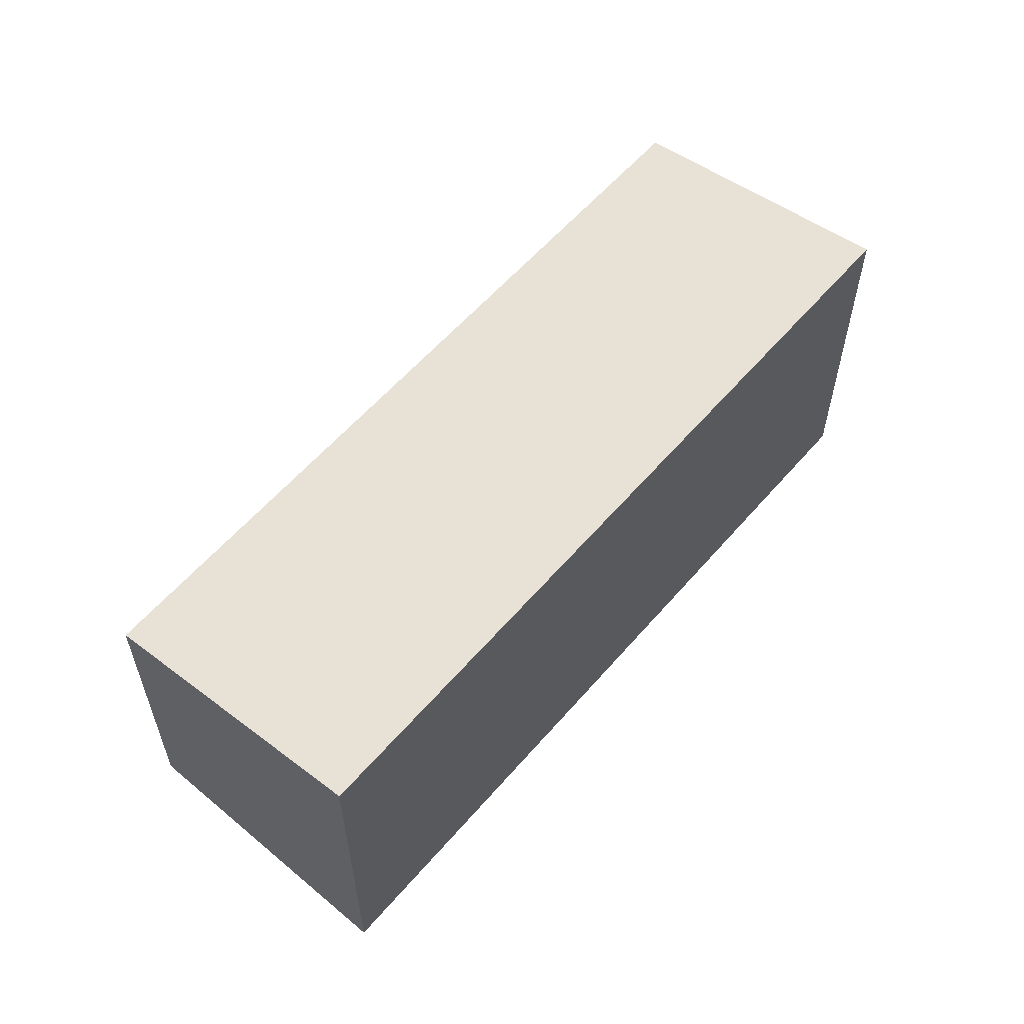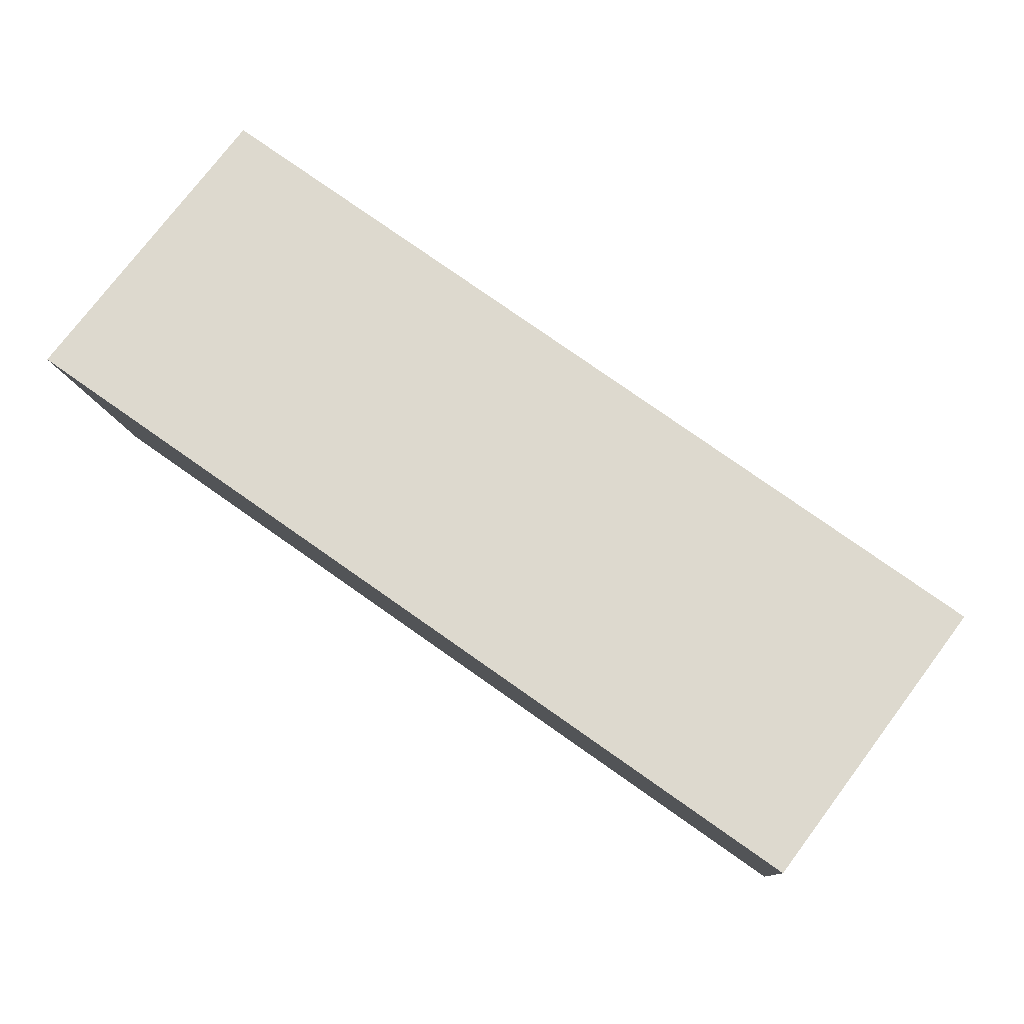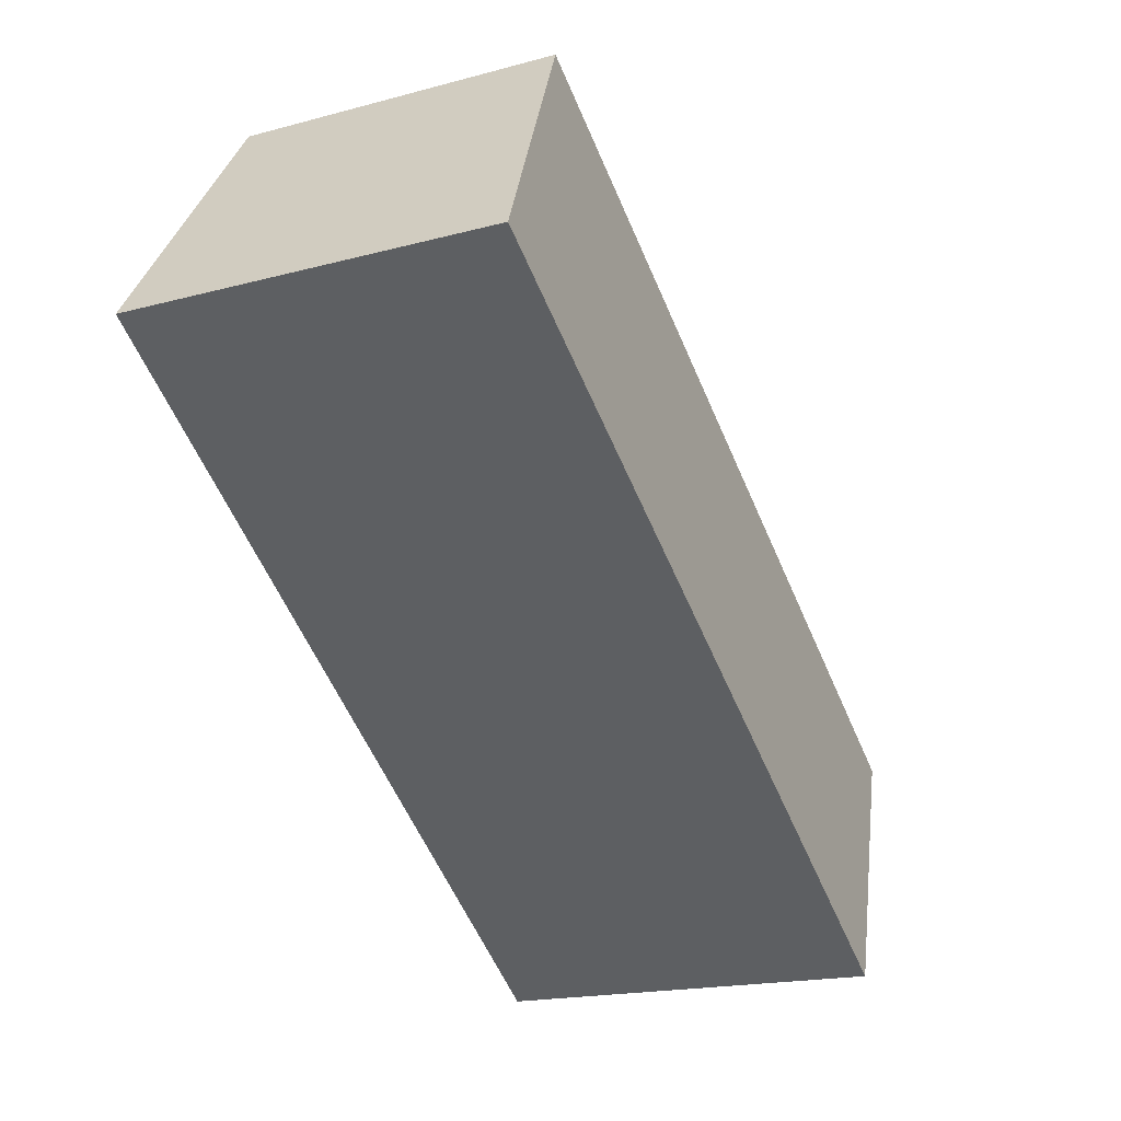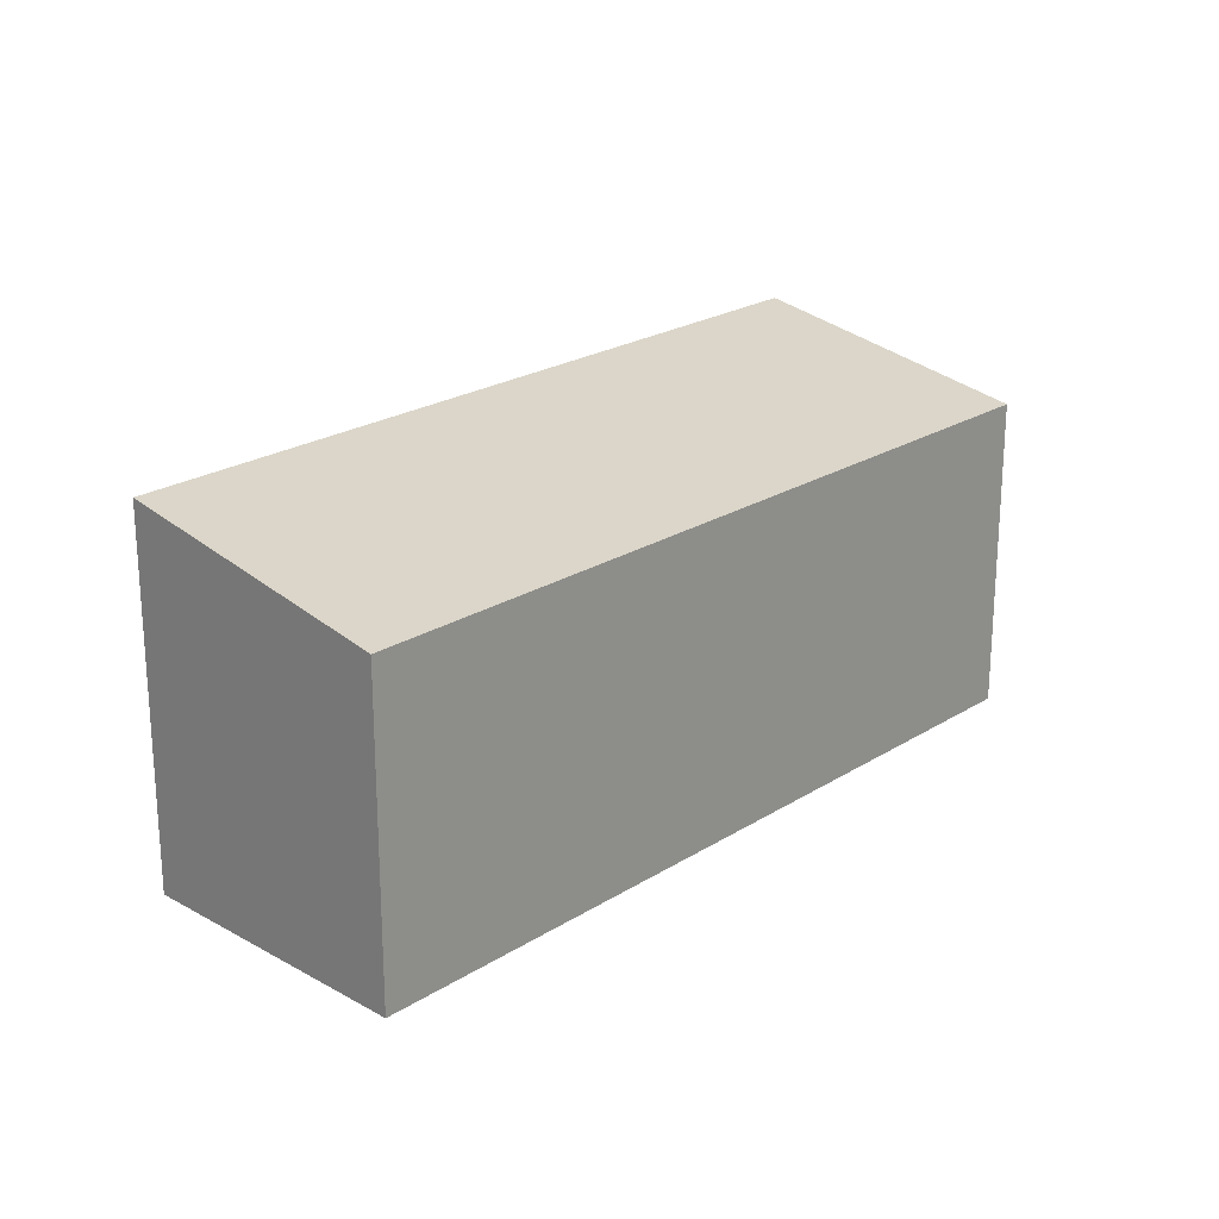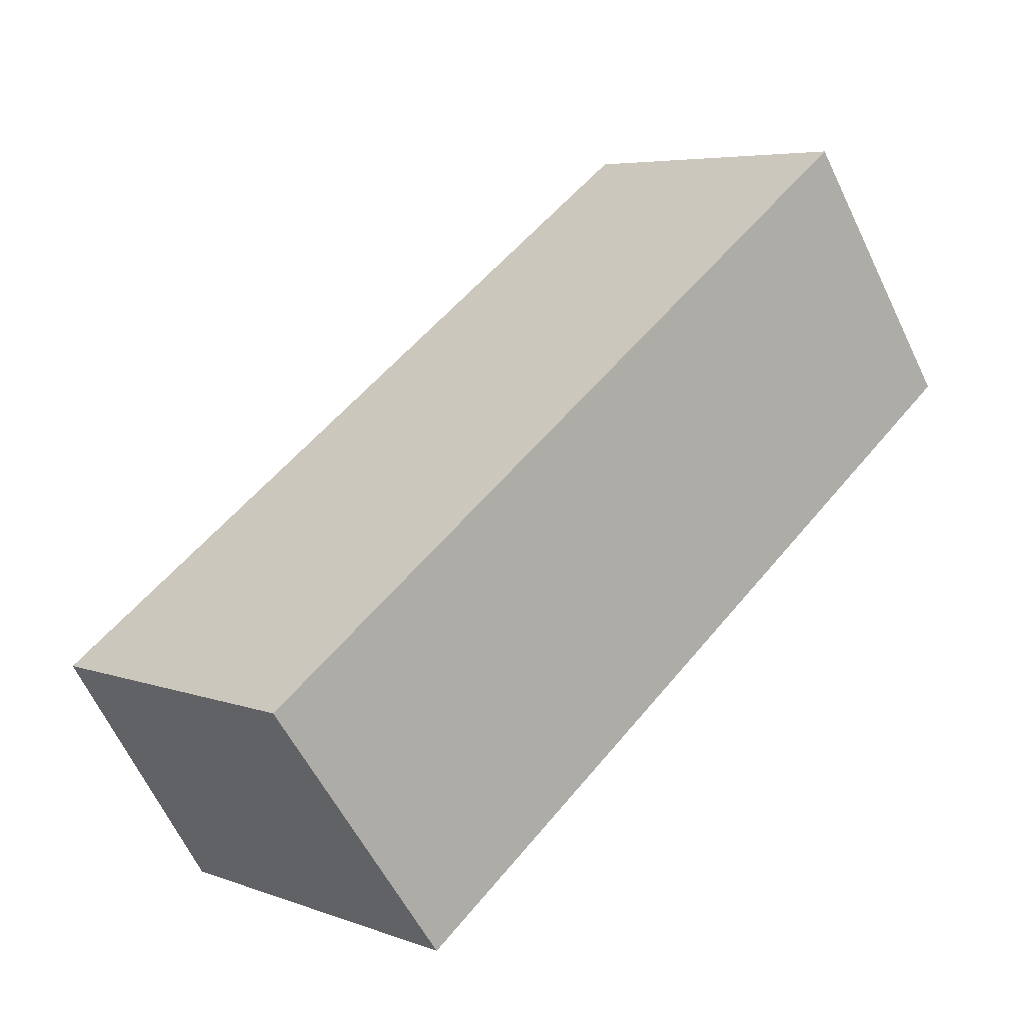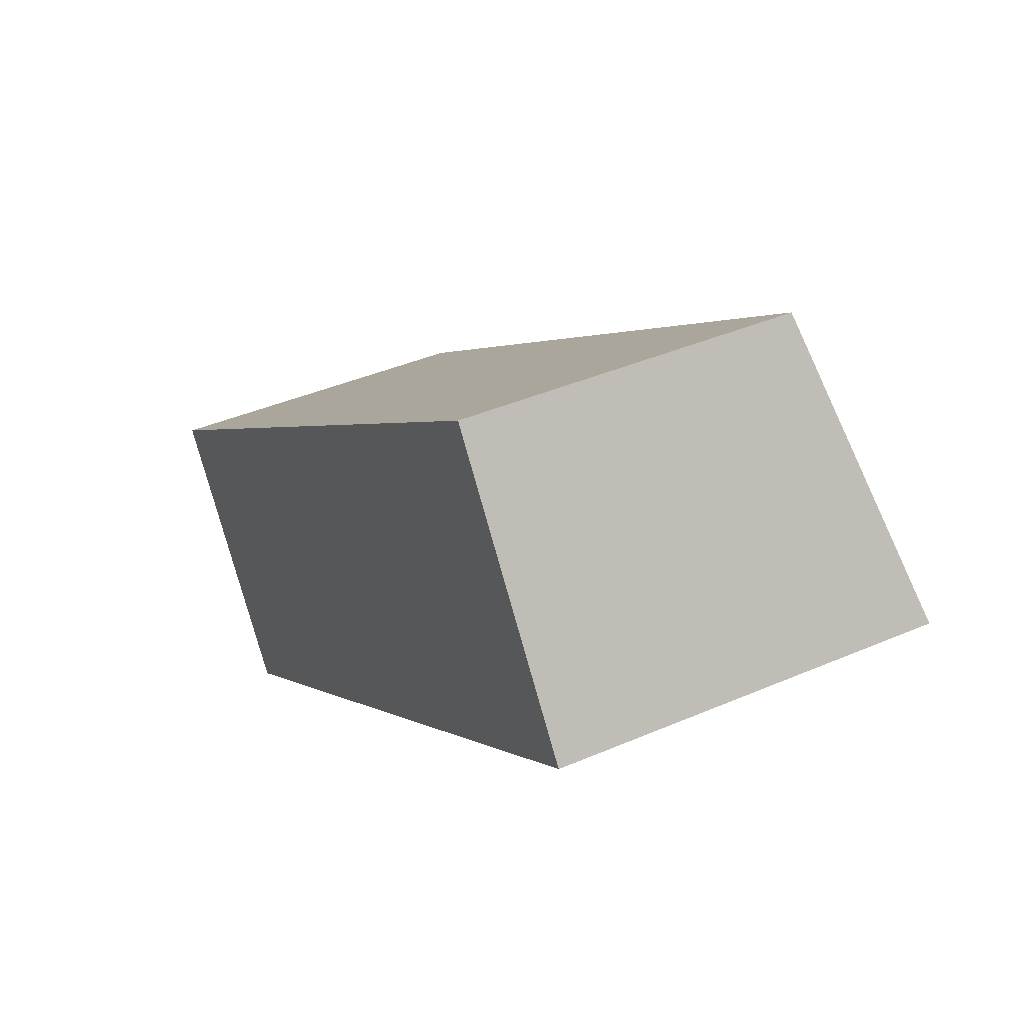
<metadata>
{"format":"obj","ext":"obj","renderer":"f3d","projection":"perspective","resolution":1024,"background":"white","views":[{"elev":59.1,"azim":95.3,"up":"+Y"},{"elev":-9.6,"azim":-176.3,"up":"+Z"},{"elev":-17.7,"azim":118.2,"up":"+Z"},{"elev":22.4,"azim":-82.7,"up":"+Y"},{"elev":5.6,"azim":-41.7,"up":"+Z"},{"elev":40.3,"azim":62.0,"up":"+Z"}]}
</metadata>
<code>
v  2.074 4.384 -2.794
v  8.133 3.768 5.777
v  10.19 4.392 2.916
v  0.366 3.768 0.26
v  0 3.768 2.307e-16
v  10.19 -1.786e-16 2.916
v  8.133 -3.537e-16 5.777
v  2.074 1.711e-16 -2.794
v  0 0 0
v  0.366 -1.592e-17 0.26
g defaultobject
f 1 2 3
f 2 1 4
f 4 1 5
f 2 6 3
f 6 2 7
f 6 1 3
f 1 6 8
f 8 5 1
f 5 8 9
f 4 7 2
f 7 4 5
f 7 5 10
f 10 5 9
f 7 8 6
f 8 7 10
f 8 10 9

</code>
